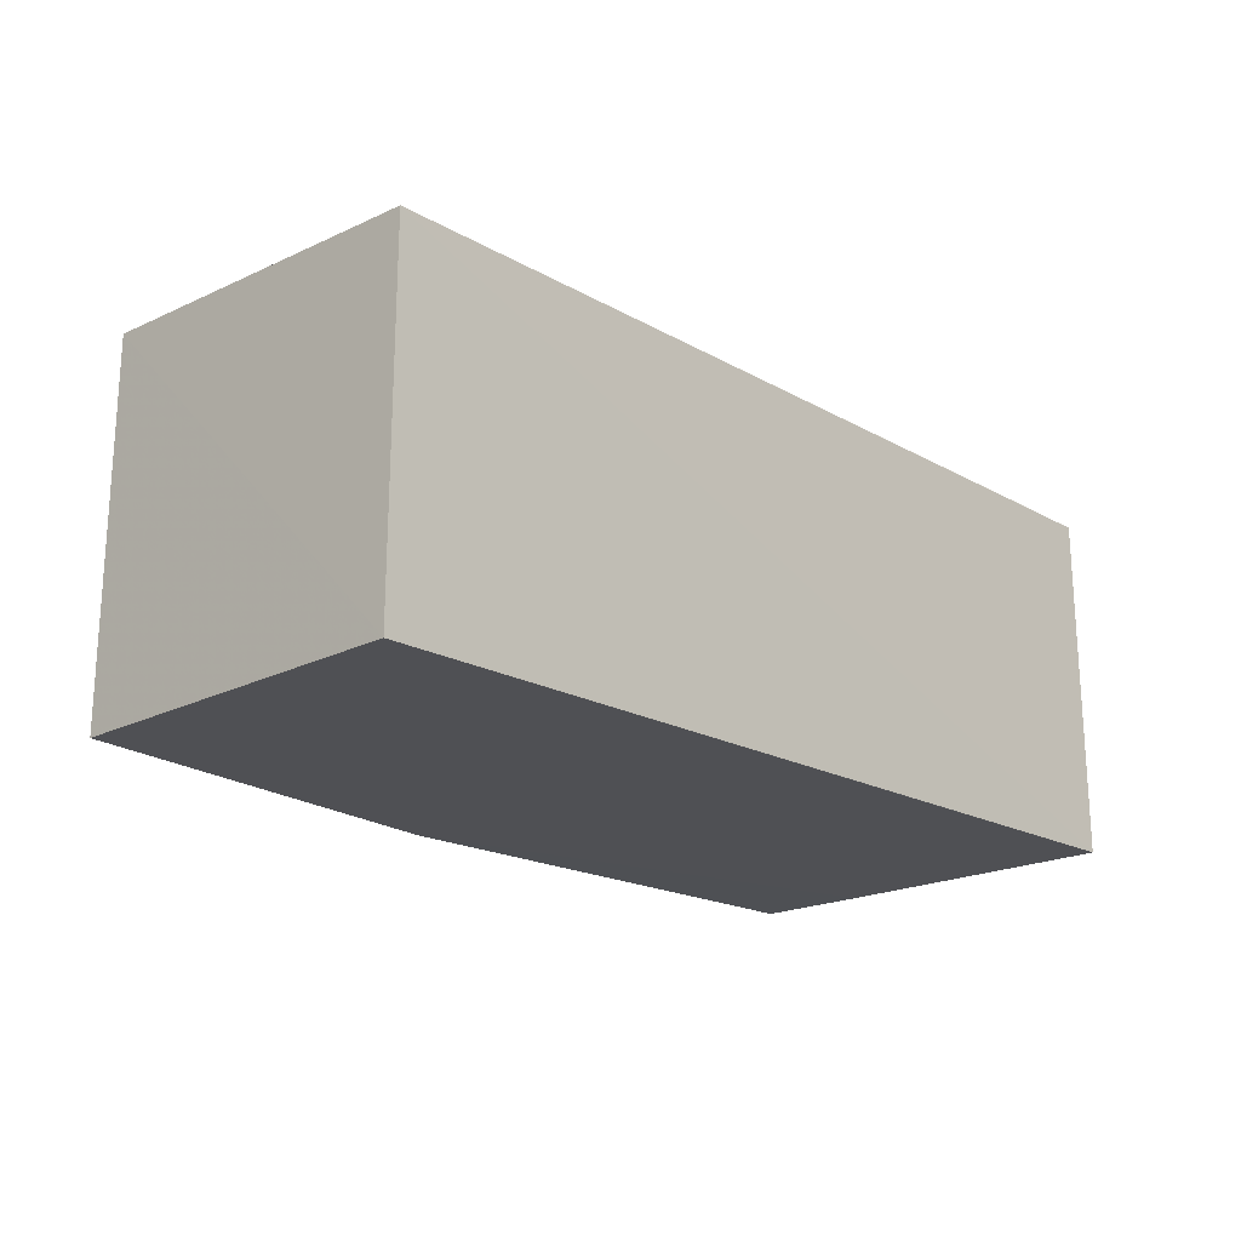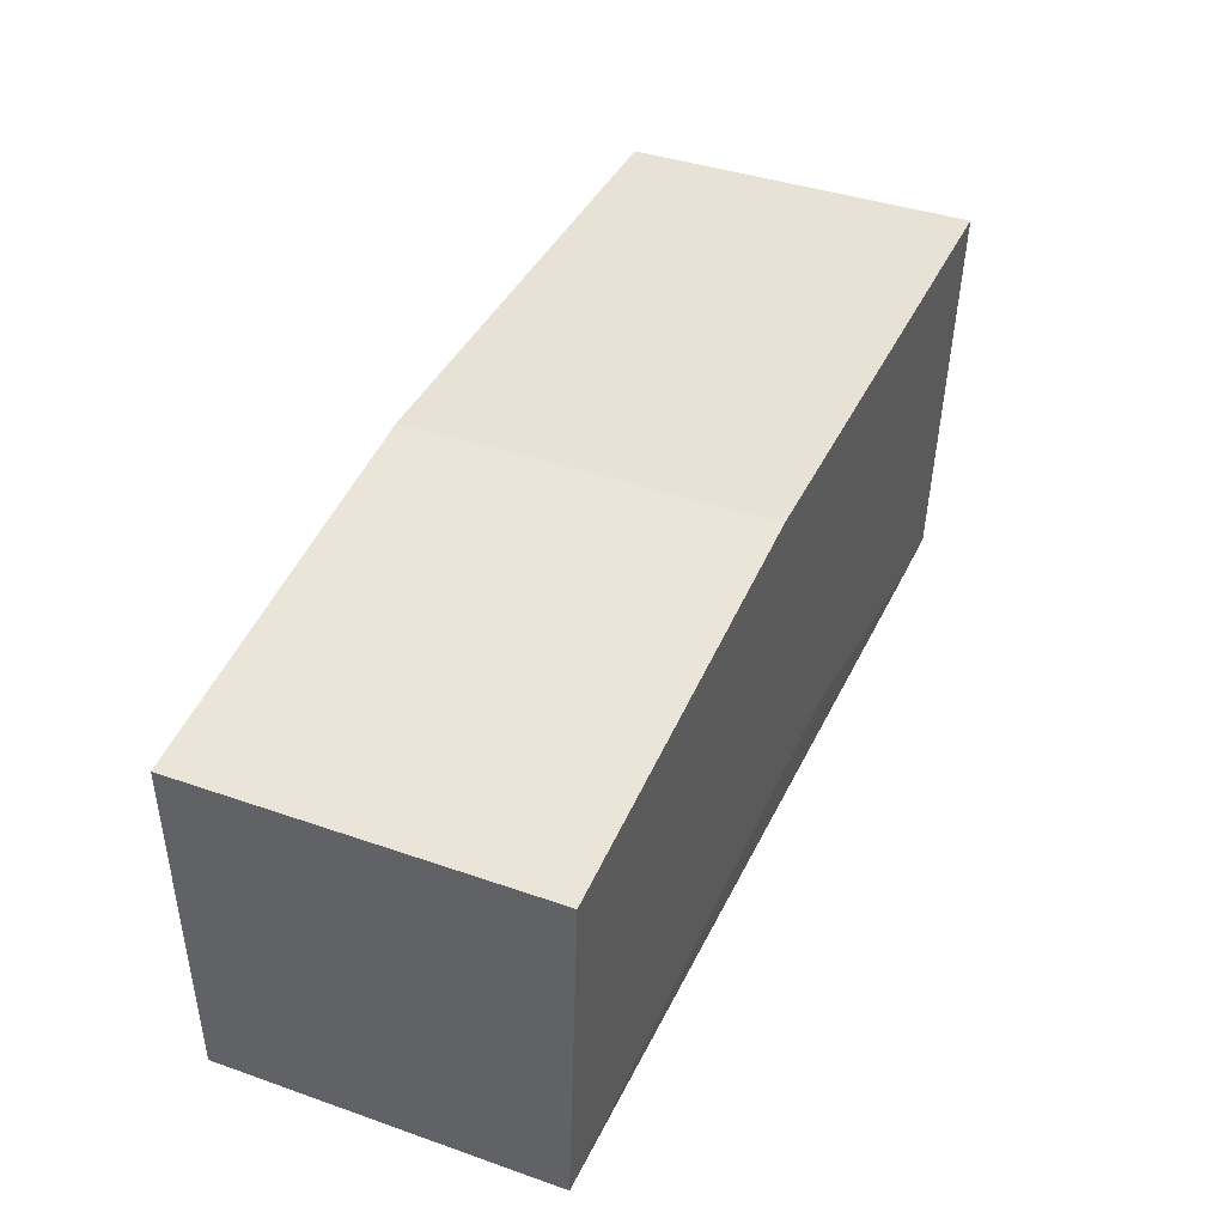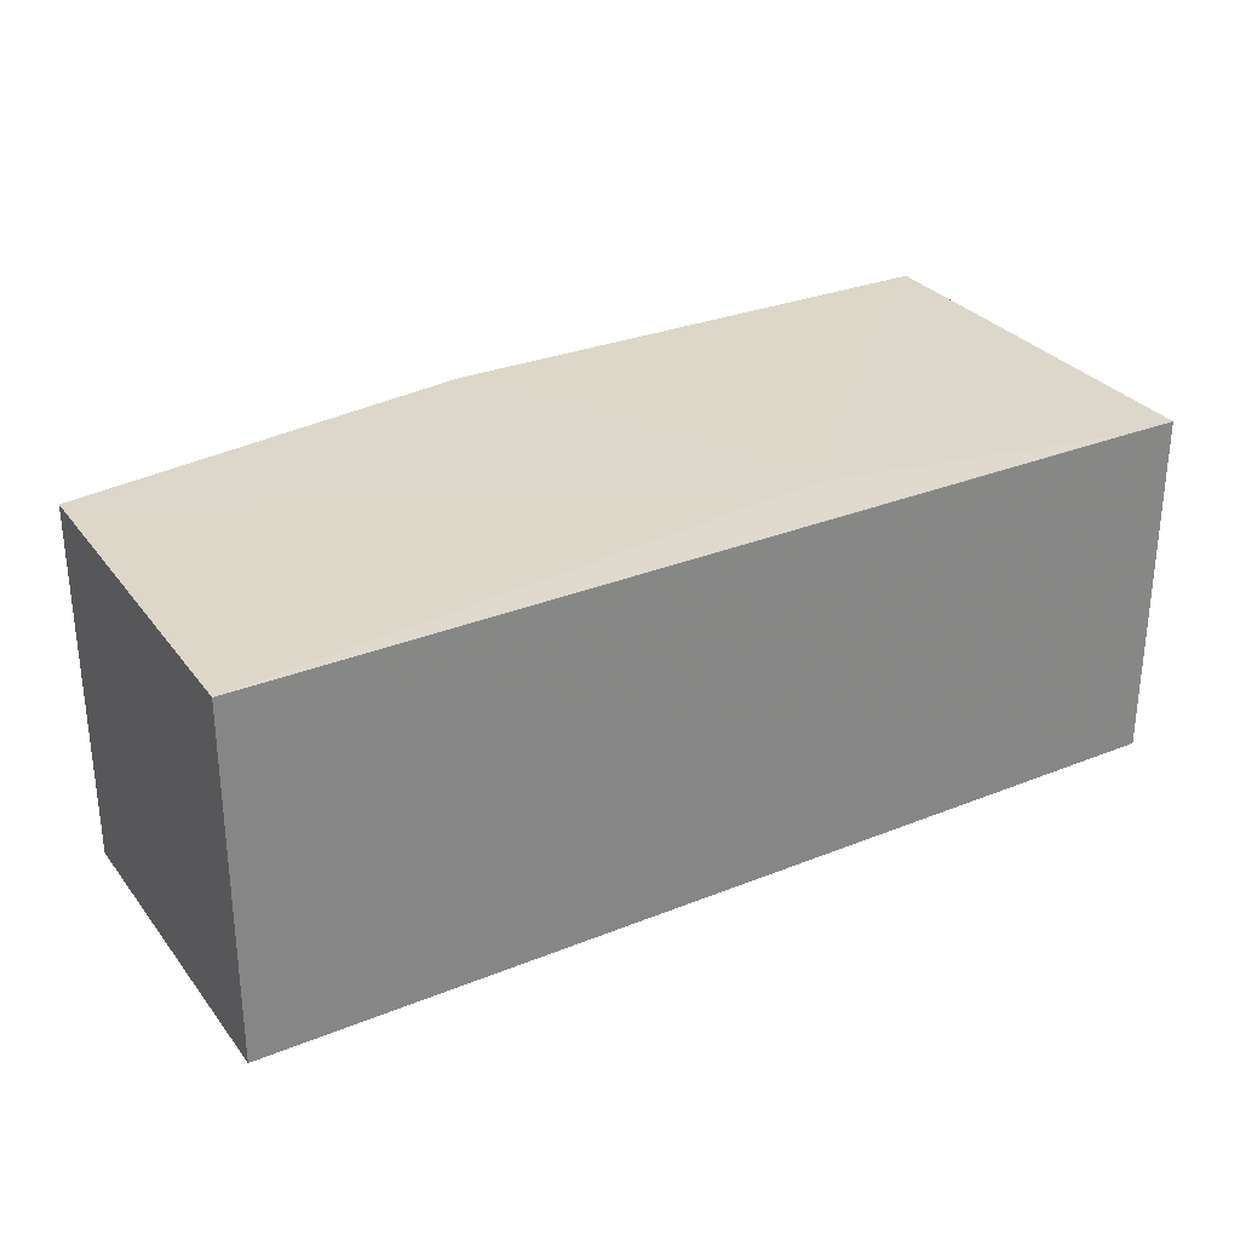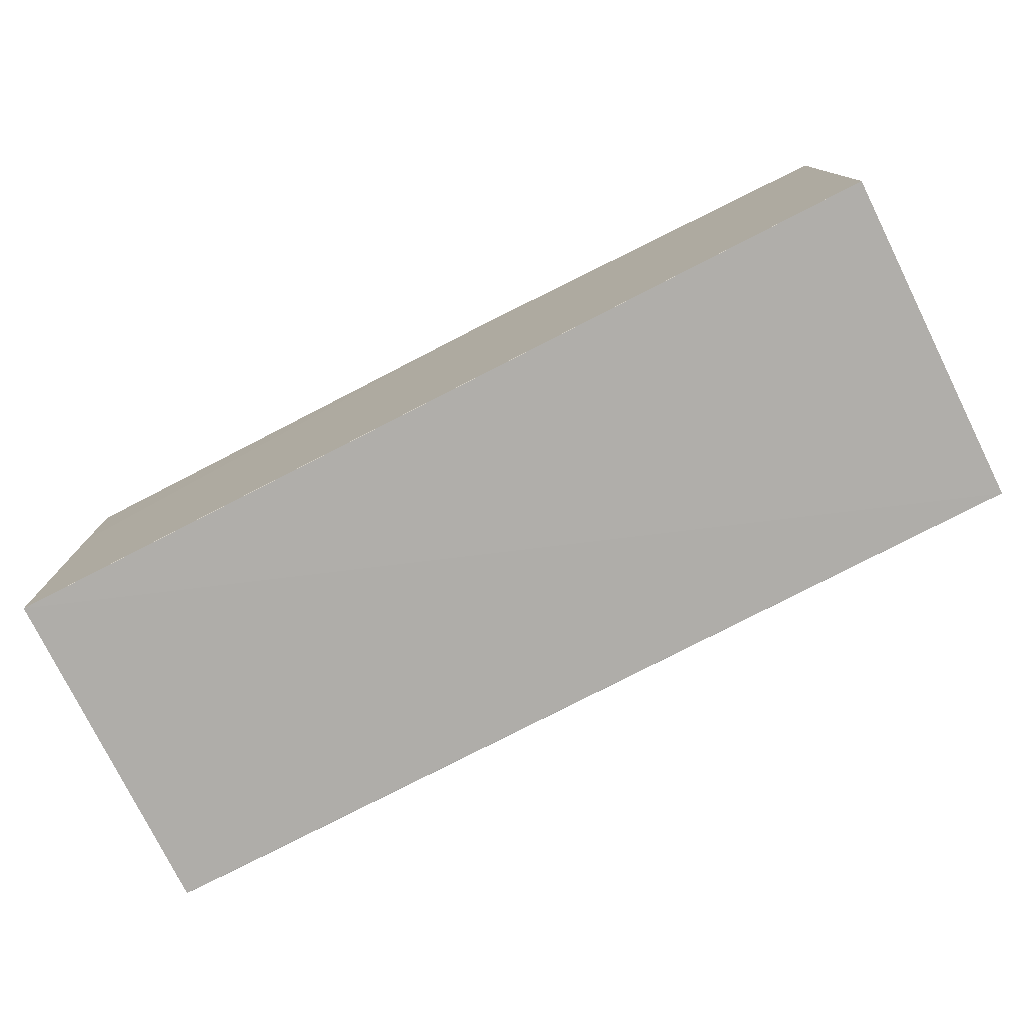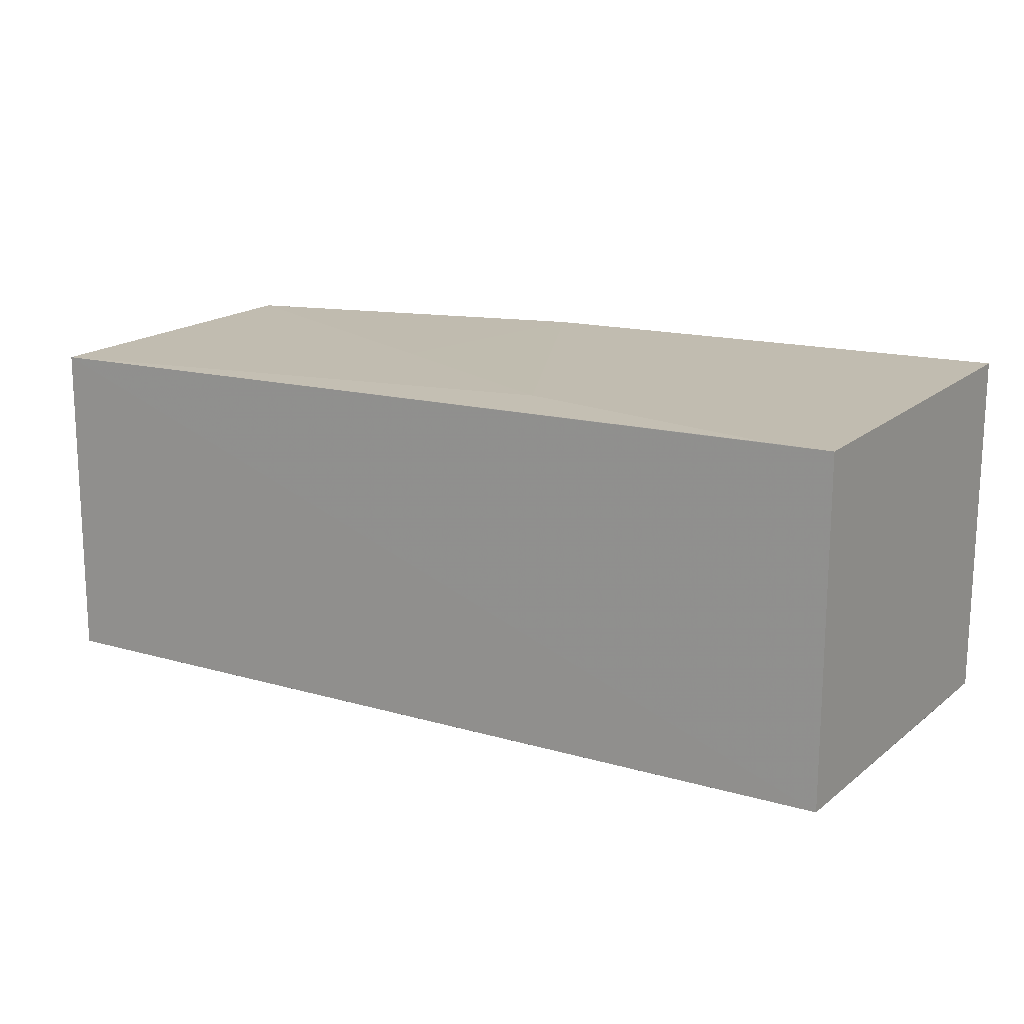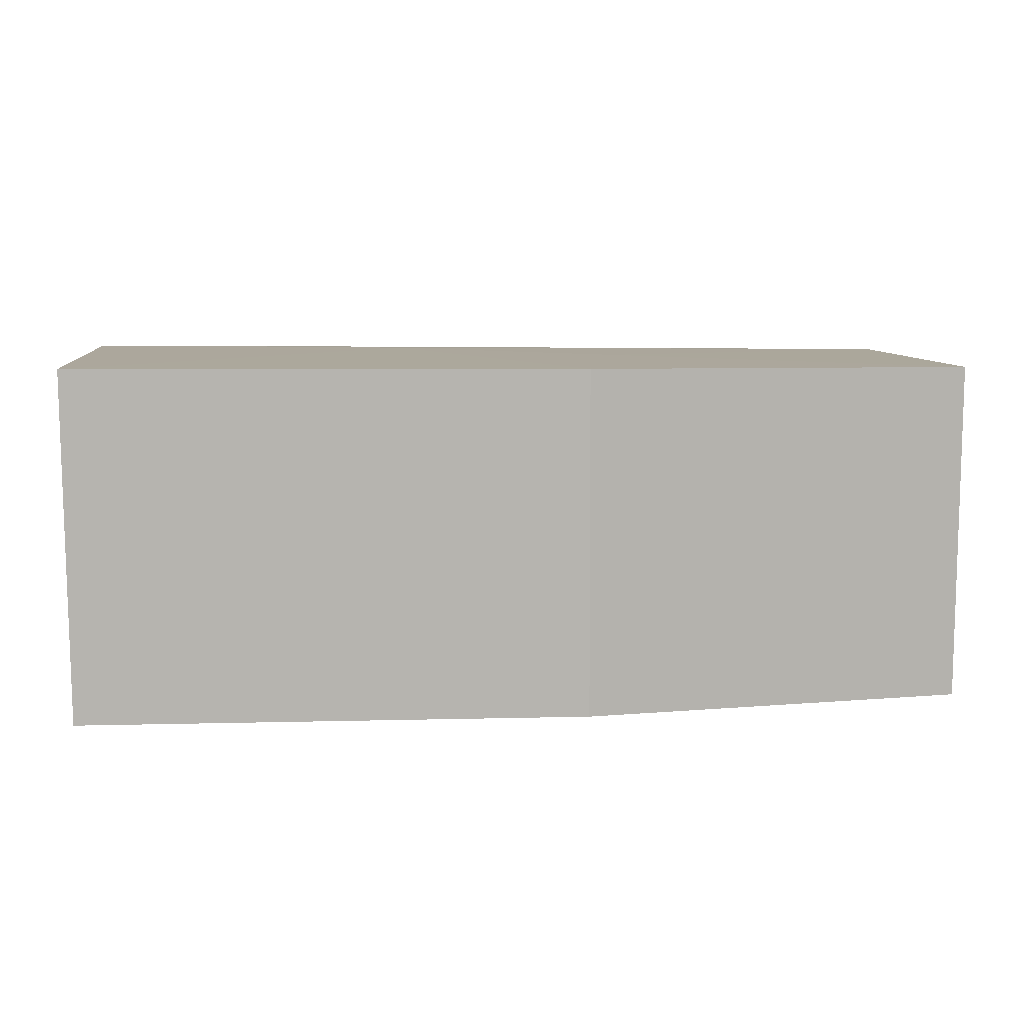
<metadata>
{"format":"obj","ext":"obj","renderer":"f3d","projection":"perspective","resolution":1024,"background":"white","views":[{"elev":-19.3,"azim":-47.4,"up":"+Z"},{"elev":40.7,"azim":-66.8,"up":"+Y"},{"elev":28.8,"azim":-30.3,"up":"+Z"},{"elev":-77.7,"azim":-153.5,"up":"+Y"},{"elev":15.7,"azim":32.6,"up":"+Z"},{"elev":9.9,"azim":173.9,"up":"+Z"}]}
</metadata>
<code>
v 0.0309 -0.03814 0.02165
v 0.03091 -0.06086 0.02103
v 0.03084 -0.03821 0.001627
v -0.02109 -0.04144 0.001027
v -0.02107 -0.04146 0.02093
v 0.03088 -0.06094 0.001818
v 0.001709 -0.03814 0.02137
v 0.03084 -0.04468 0.001656
v -0.0211 -0.06092 0.001228
v 0.001621 -0.03821 0.001253
v 0.01142 -0.05761 0.021
v 0.01785 -0.06091 0.001657
v -0.02105 -0.06092 0.02032
v -0.001531 -0.05112 0.02098
v 0.02766 -0.06085 0.02101
f 6 1 2
f 6 3 1
f 7 1 3
f 7 4 5
f 8 3 6
f 9 5 4
f 10 7 3
f 10 4 7
f 10 3 8
f 11 1 7
f 12 9 4
f 12 6 9
f 12 4 10
f 12 10 8
f 12 8 6
f 13 9 6
f 13 6 2
f 13 5 9
f 14 11 7
f 14 7 5
f 14 13 11
f 14 5 13
f 15 13 2
f 15 11 13
f 15 2 1
f 15 1 11

</code>
